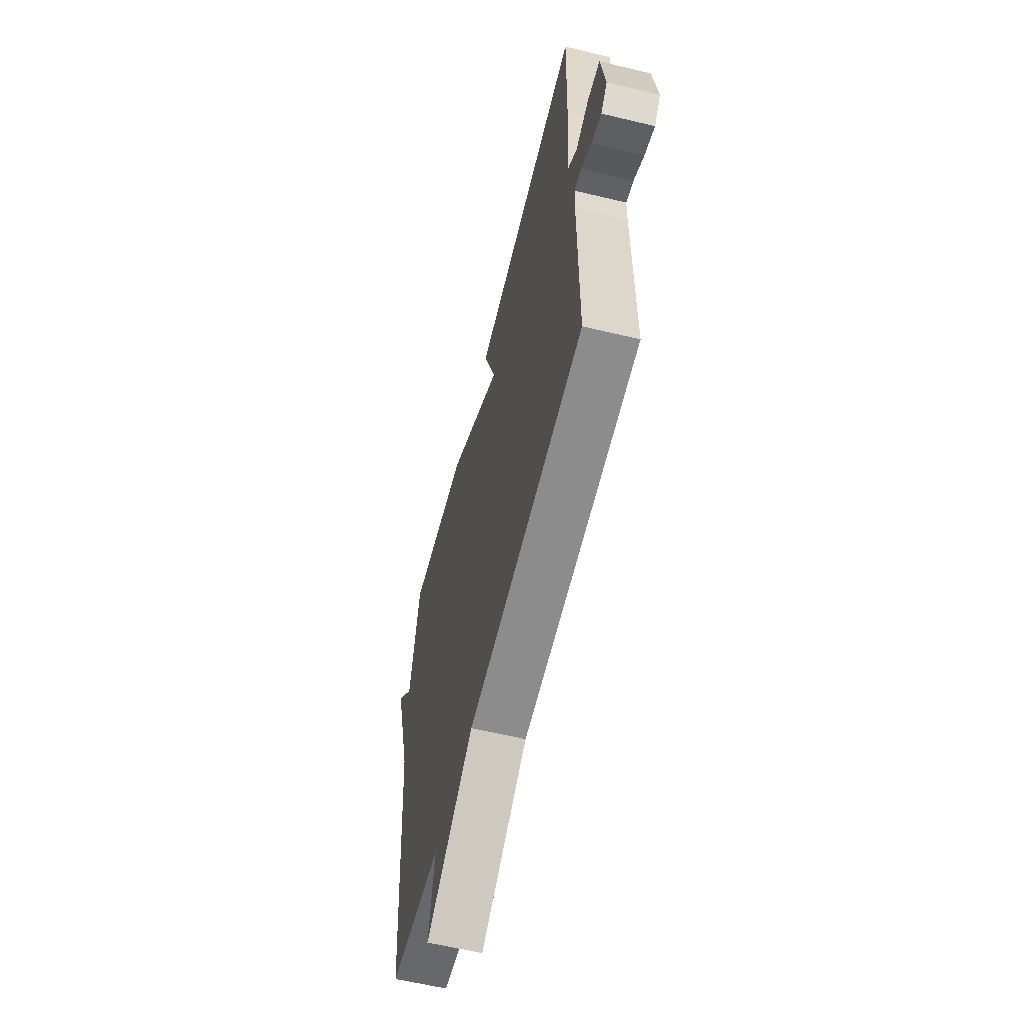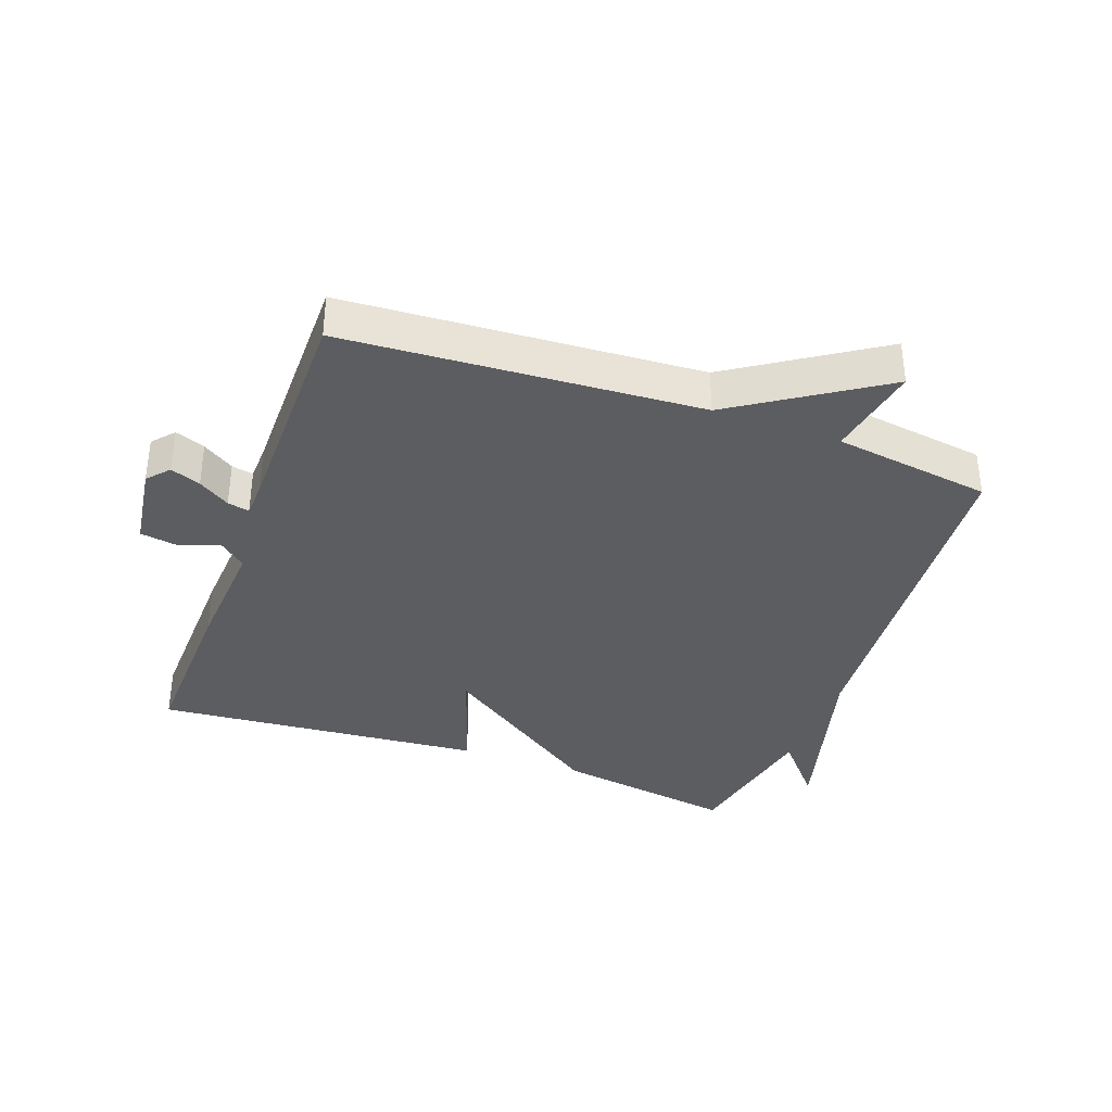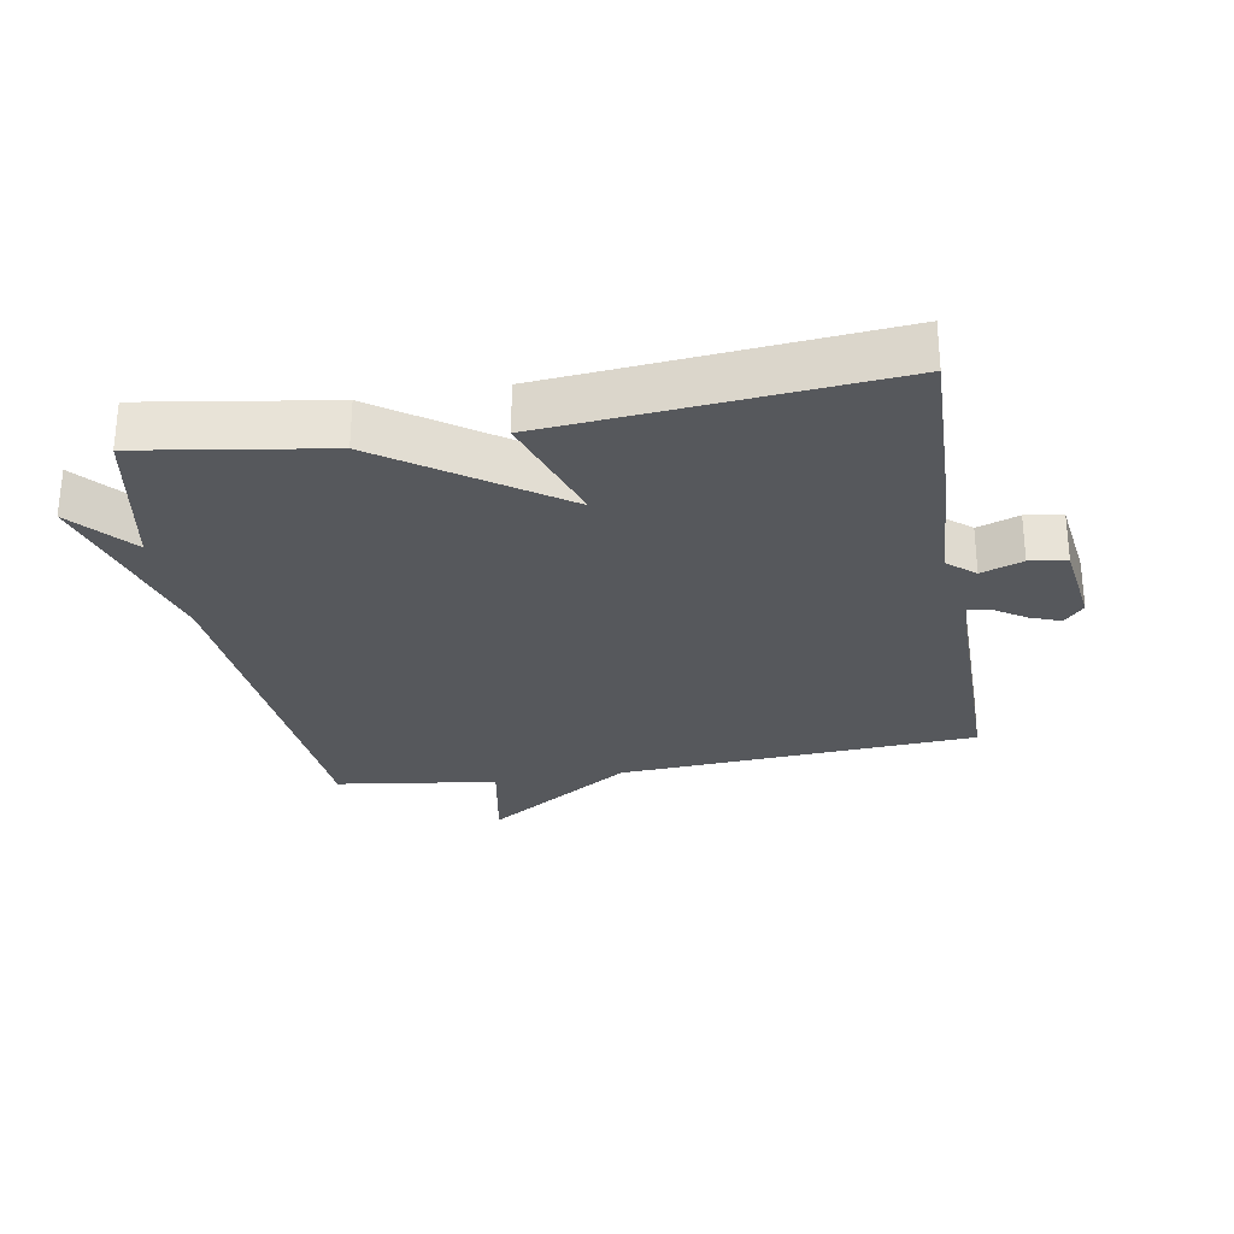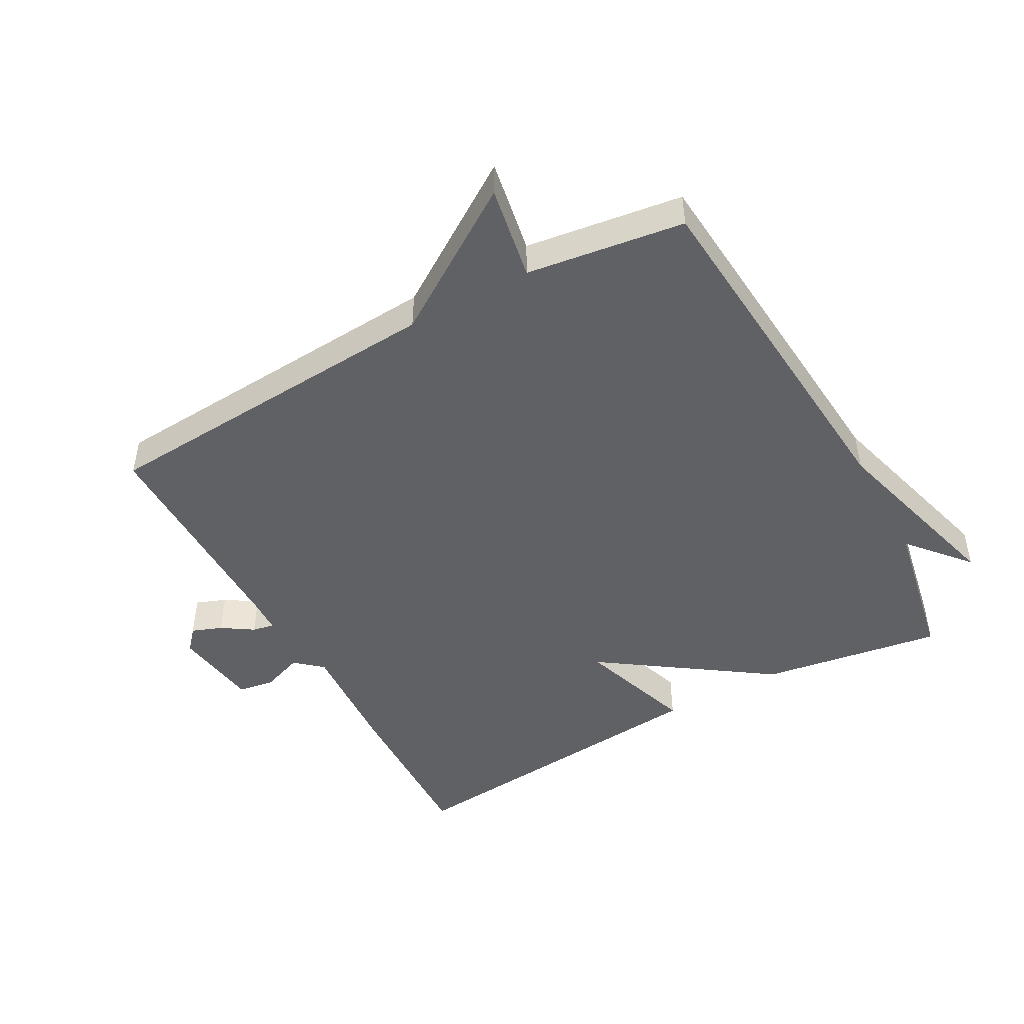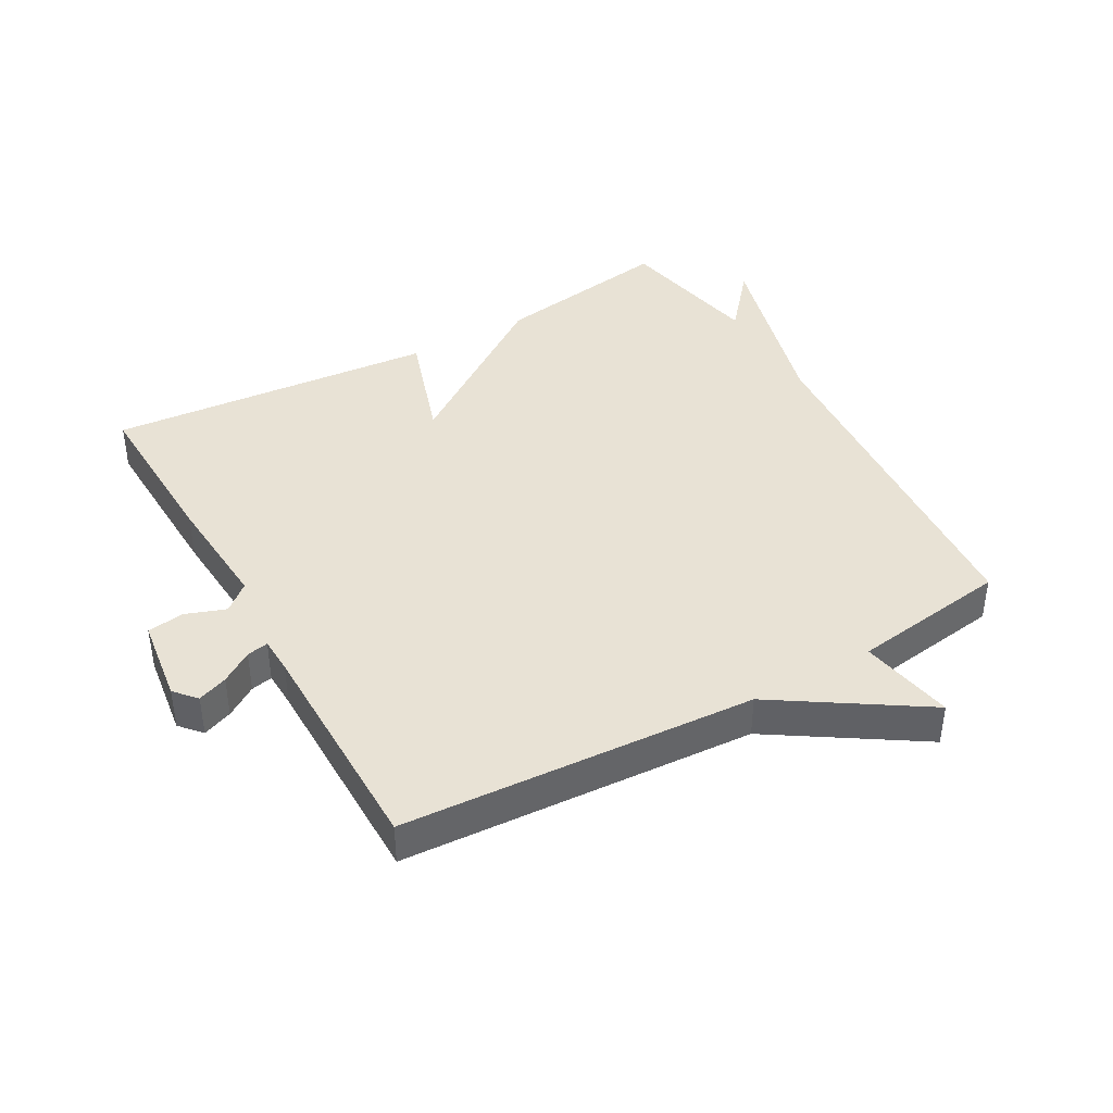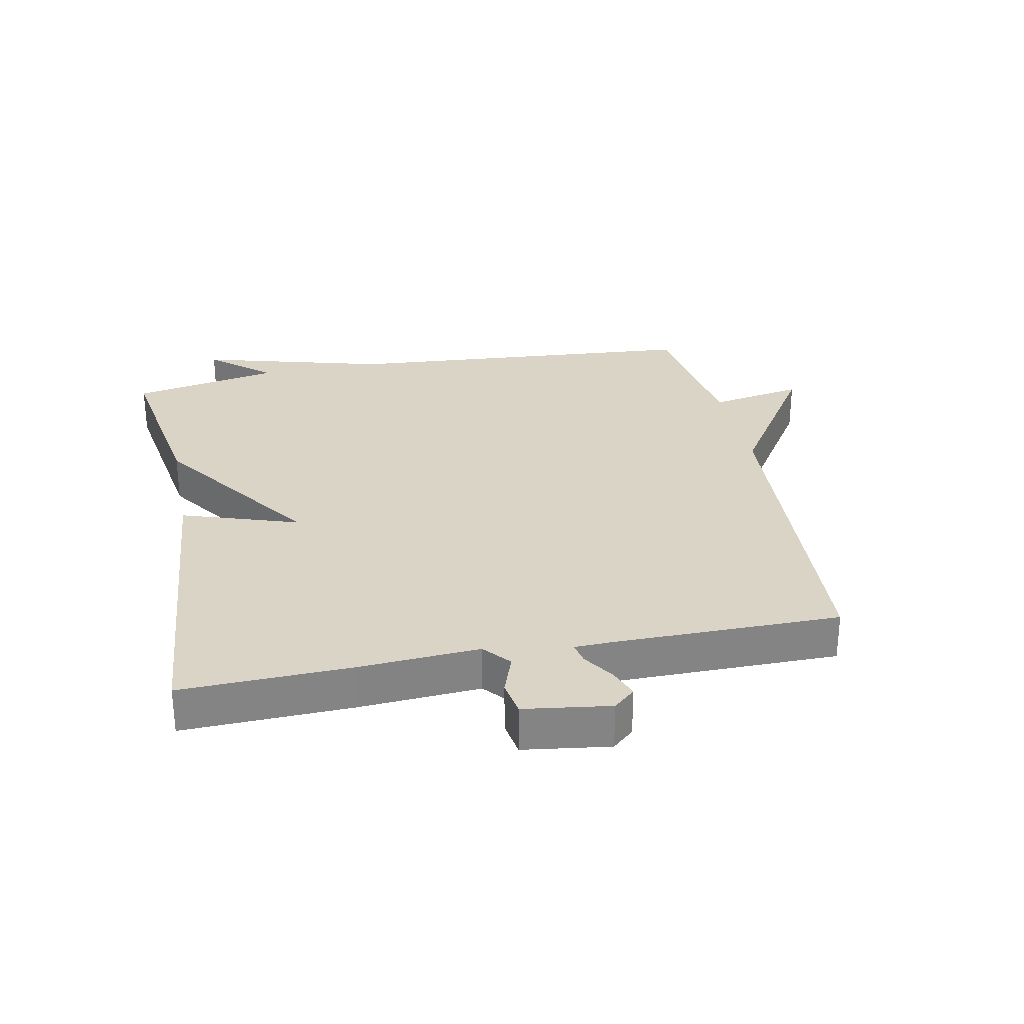
<metadata>
{"format":"obj","ext":"obj","renderer":"f3d","projection":"perspective","resolution":1024,"background":"white","views":[{"elev":-60.6,"azim":76.2,"up":"+Z"},{"elev":-36.3,"azim":160.0,"up":"+Y"},{"elev":-28.2,"azim":9.9,"up":"+Y"},{"elev":-47.5,"azim":-151.0,"up":"+Y"},{"elev":40.9,"azim":150.4,"up":"+Y"},{"elev":28.9,"azim":78.6,"up":"+Y"}]}
</metadata>
<code>
v 0.5 0.07 -0.5
v -0.053 0.07 -0.535
v -0.28 0.07 -0.683
v -0.253 0.07 -0.535
v -0.5 0.07 -0.5
v -0.545 0.07 0.067
v -0.626 0.07 0.362
v -0.545 0.07 0.267
v -0.5 0.07 0.5
v -0.216 0.07 0.455
v 0.045 0.07 0.273
v -0.016 0.07 0.455
v 0.5 0.07 0.5
v 0.492 0.07 0.235
v 0.48 0.07 0.047
v 0.522 0.07 0.011
v 0.586 0.07 0.034
v 0.643 0.07 0.025
v 0.662 0.07 -0.11
v 0.632 0.07 -0.144
v 0.585 0.07 -0.126
v 0.536 0.07 -0.094
v 0.502 0.07 -0.087
v 0.5 0.07 -0.144
v 0.5 0 -0.5
v -0.053 0 -0.535
v -0.28 0 -0.683
v -0.253 0 -0.535
v -0.5 0 -0.5
v -0.545 0 0.067
v -0.626 0 0.362
v -0.545 0 0.267
v -0.5 0 0.5
v -0.216 0 0.455
v 0.045 0 0.273
v -0.016 0 0.455
v 0.5 0 0.5
v 0.492 0 0.235
v 0.48 0 0.047
v 0.522 0 0.011
v 0.586 0 0.034
v 0.643 0 0.025
v 0.662 0 -0.11
v 0.632 0 -0.144
v 0.585 0 -0.126
v 0.536 0 -0.094
v 0.502 0 -0.087
v 0.5 0 -0.144
f 20 21 22
f 19 20 22
f 18 19 22
f 17 18 22
f 16 17 22
f 15 16 22 23
f 13 14 15
f 12 13 15
f 11 12 15
f 11 15 23 24
f 24 1 2
f 11 24 2
f 10 11 2
f 9 10 2
f 8 9 2
f 4 5 6
f 7 8 2
f 6 7 2
f 4 6 2
f 2 3 4
f 46 45 44
f 46 44 43
f 46 43 42
f 46 42 41
f 46 41 40
f 47 46 40 39
f 39 38 37
f 39 37 36
f 39 36 35
f 48 47 39 35
f 26 25 48
f 26 48 35
f 26 35 34
f 26 34 33
f 26 33 32
f 30 29 28
f 26 32 31
f 26 31 30
f 26 30 28
f 28 27 26
f 1 25 26 2
f 2 26 27 3
f 3 27 28 4
f 4 28 29 5
f 5 29 30 6
f 6 30 31 7
f 7 31 32 8
f 8 32 33 9
f 9 33 34 10
f 10 34 35 11
f 11 35 36 12
f 12 36 37 13
f 13 37 38 14
f 14 38 39 15
f 15 39 40 16
f 16 40 41 17
f 17 41 42 18
f 18 42 43 19
f 19 43 44 20
f 20 44 45 21
f 21 45 46 22
f 22 46 47 23
f 23 47 48 24
f 24 48 25 1

</code>
